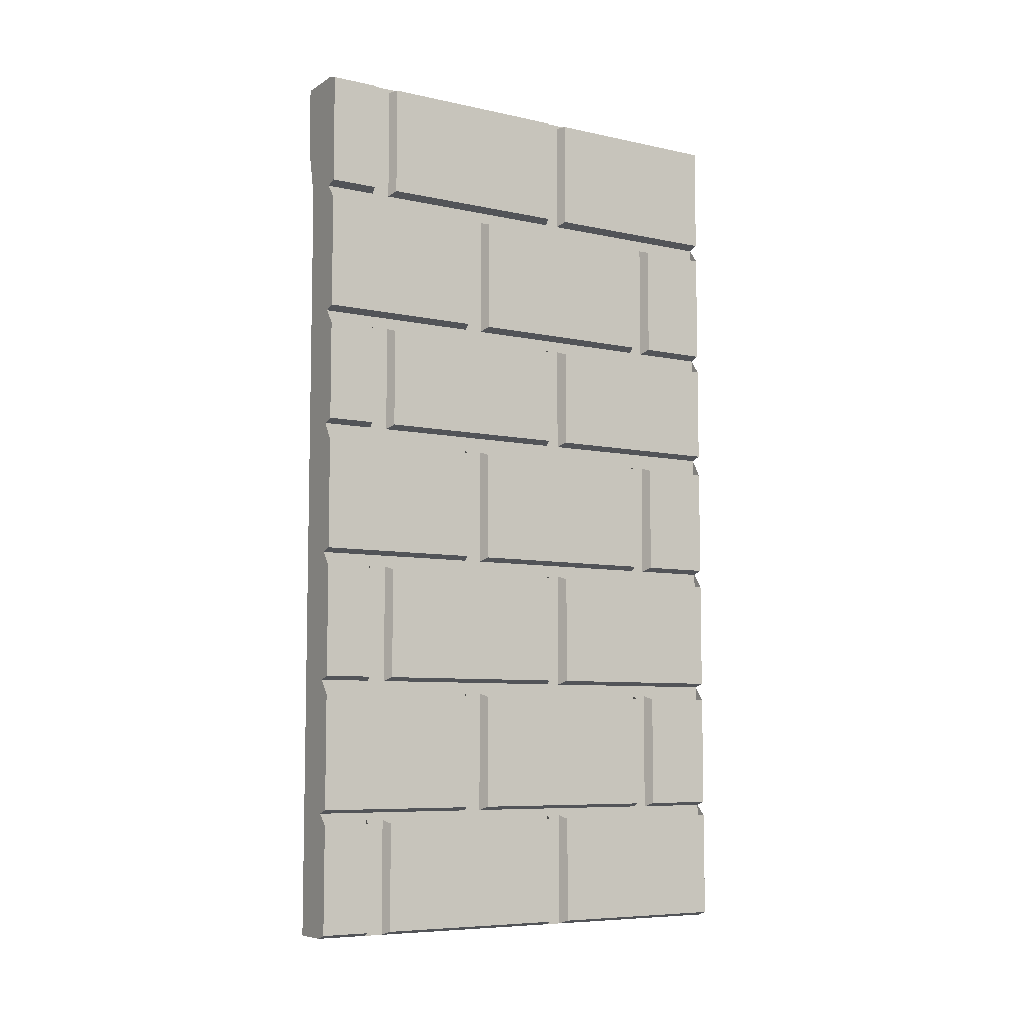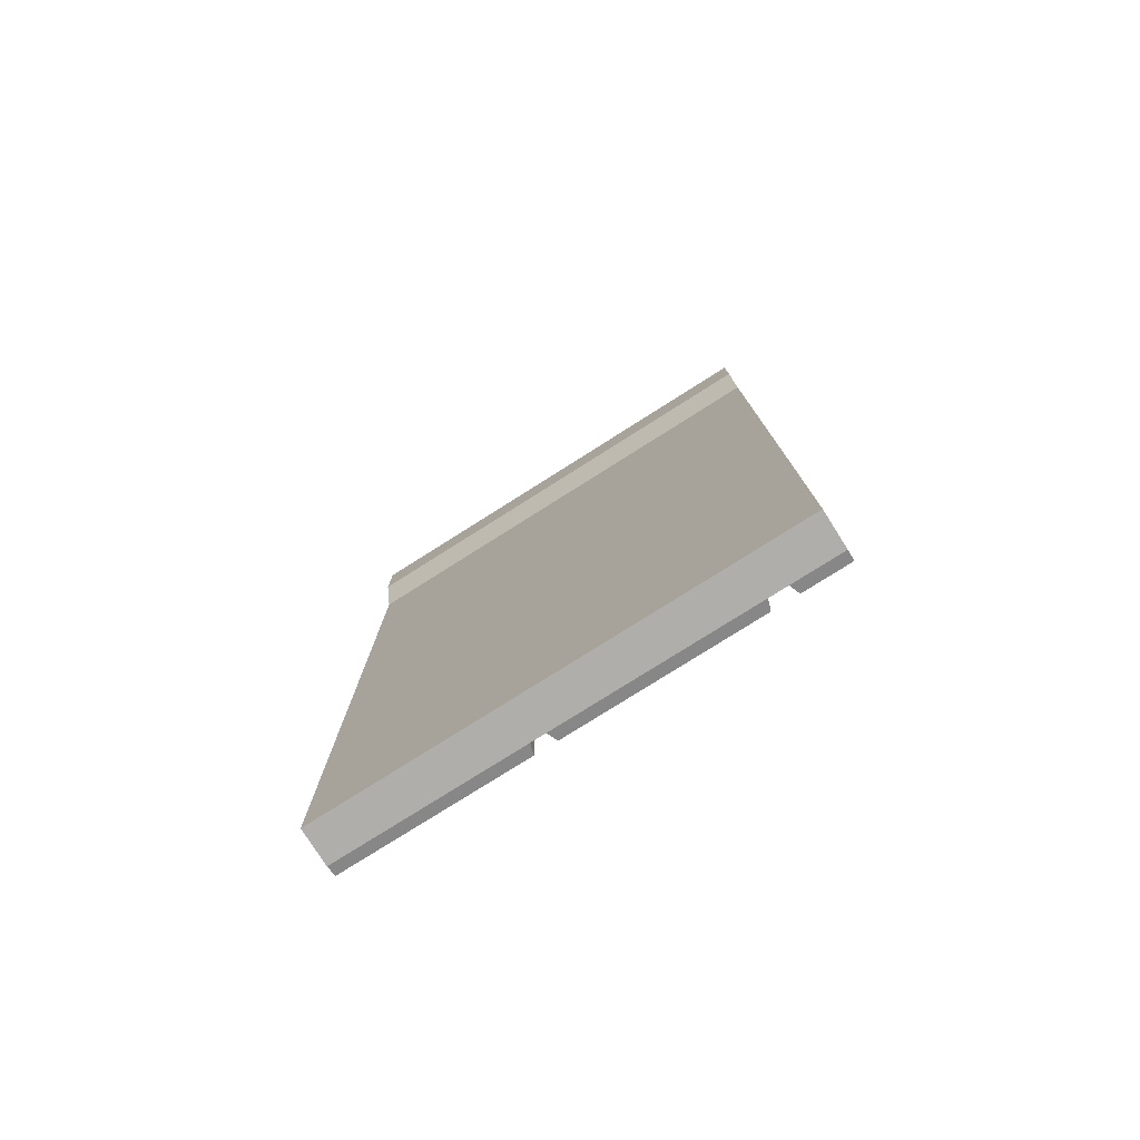
<metadata>
{"format":"obj","ext":"obj","renderer":"f3d","projection":"perspective","resolution":1024,"background":"white","views":[{"elev":-7.4,"azim":58.2,"up":"+Y"},{"elev":-77.9,"azim":-57.7,"up":"+Y"}]}
</metadata>
<code>
v -0.3906 -1.875 0.5
v -0.3906 -1.875 -0.5
v -0.3906 0 -0.5
v -0.3906 0 0.5
v -0.3672 -1.609 0.1562
v -0.3672 -1.367 0.1562
v -0.3672 -1.367 0.5
v -0.3672 -1.609 0.5
v -0.3906 -1.617 0.1484
v -0.3906 -1.359 0.1484
v -0.3672 -1.367 0.1016
v -0.3672 -1.609 0.1016
v -0.3672 -1.609 -0.3047
v -0.3672 -1.367 -0.3047
v -0.3906 -1.617 -0.3125
v -0.3906 -1.359 -0.3125
v -0.3672 -1.609 -0.5
v -0.3672 -1.367 -0.5
v -0.3672 -1.367 -0.3516
v -0.3672 -1.609 -0.3516
v -0.3906 -1.617 -0.5
v -0.3906 -1.336 -0.5
v -0.4688 -1.617 -0.5
v -0.4688 -1.336 -0.5
v -0.3906 -1.062 -0.5
v -0.3672 -1.094 -0.5
v -0.3672 -1.328 -0.5
v -0.3906 -1.336 -0.1016
v -0.3672 -1.328 -0.1094
v -0.3672 -1.094 -0.1094
v -0.3906 -1.086 -0.1016
v -0.3672 -1.094 0.3438
v -0.3672 -1.328 0.3438
v -0.3672 -1.328 -0.0625
v -0.3672 -1.094 -0.0625
v -0.3906 -1.336 -0.07031
v -0.3906 -1.086 -0.07031
v -0.3672 -1.094 0.5
v -0.3672 -1.328 0.5
v -0.3672 -1.328 0.3984
v -0.3672 -1.094 0.3984
v -0.3906 -1.086 0.3906
v -0.3906 -1.336 0.3906
v -0.3906 -1.336 0.5
v -0.3906 -1.062 0.5
v -0.4688 -1.062 0.5
v -0.4688 -1.336 0.5
v -0.3906 -1.617 0.5
v -0.3672 -0.8203 -0.3516
v -0.3672 -1.055 -0.3516
v -0.3672 -1.055 -0.5
v -0.3672 -0.8203 -0.5
v -0.3906 -0.7812 -0.5
v -0.4688 -1.062 -0.5
v -0.4688 -0.7812 -0.5
v -0.3906 -0.5312 -0.5
v -0.3672 -0.5625 -0.5
v -0.3672 -0.7734 -0.5
v -0.3672 -0.7734 -0.1094
v -0.3906 -0.7812 -0.1016
v -0.3672 -0.5625 -0.1094
v -0.3906 -0.5547 -0.1016
v -0.3672 -0.8203 0.1016
v -0.3672 -1.055 0.1016
v -0.3672 -1.055 -0.3047
v -0.3672 -0.8203 -0.3047
v -0.3906 -1.062 -0.3125
v -0.3906 -0.8125 -0.3125
v -0.3672 -0.8203 0.5
v -0.3672 -1.055 0.5
v -0.3672 -1.055 0.1562
v -0.3672 -0.8203 0.1562
v -0.3906 -1.062 0.1484
v -0.3906 -0.8125 0.1484
v -0.3672 -0.5625 0.3438
v -0.3672 -0.7734 0.3438
v -0.3672 -0.7734 -0.0625
v -0.3672 -0.5625 -0.0625
v -0.3906 -0.5547 -0.07031
v -0.3906 -0.7812 -0.07031
v -0.3906 -0.7812 0.3516
v -0.3906 -0.5547 0.3516
v -0.3672 -0.5625 0.5
v -0.3672 -0.7734 0.5
v -0.3672 -0.7734 0.3984
v -0.3672 -0.5625 0.3984
v -0.3906 -0.7812 0.3906
v -0.3906 -0.5547 0.3906
v -0.3672 -0.2812 0.1562
v -0.3672 -0.2812 0.5
v -0.3672 -0.5234 0.5
v -0.3672 -0.5234 0.1562
v -0.3906 -0.5312 0.1484
v -0.3906 -0.2734 0.1484
v -0.3672 -0.2812 0.1016
v -0.3672 -0.5234 0.1016
v -0.3672 -0.5234 -0.3047
v -0.3672 -0.2812 -0.3047
v -0.3906 -0.2734 -0.3125
v -0.3906 -0.5312 -0.3125
v -0.3906 -0.5312 0.1094
v -0.3906 -0.2734 0.1094
v -0.3672 -0.2812 -0.3516
v -0.3672 -0.5234 -0.3516
v -0.3672 -0.5234 -0.5
v -0.3672 -0.2812 -0.5
v -0.3906 -0.25 -0.5
v -0.4688 -0.5312 -0.5
v -0.4688 -0.25 -0.5
v -0.3672 -0.2422 -0.5
v -0.3906 -0.25 -0.1016
v -0.3672 -0.2422 -0.1094
v -0.3906 -0.007812 -0.1016
v -0.3672 -0.007812 -0.1094
v -0.3672 -0.007812 -0.5
v -0.3672 -0.007812 0.3438
v -0.3672 -0.2422 0.3438
v -0.3672 -0.2422 -0.0625
v -0.3672 -0.007812 -0.0625
v -0.3906 -0.007812 -0.07031
v -0.3906 -0.25 -0.07031
v -0.3906 -0.25 0.3516
v -0.3906 -0.007812 0.3516
v -0.3672 -0.2422 0.5
v -0.3672 -0.2422 0.3984
v -0.3672 -0.007812 0.3984
v -0.3672 -0.007812 0.5
v -0.3906 -0.25 0.5
v -0.3906 -0.25 0.3906
v -0.3906 -0.007812 0.3906
v -0.3672 -1.641 -0.5
v -0.3672 -1.641 -0.1094
v -0.3672 -1.867 -0.1094
v -0.3672 -1.867 -0.5
v -0.4688 -1.875 -0.5
v -0.3672 -1.867 -0.0625
v -0.3672 -1.641 -0.0625
v -0.3672 -1.641 0.3438
v -0.3672 -1.867 0.3438
v -0.3906 -1.875 -0.07031
v -0.3906 -1.633 -0.07031
v -0.3672 -1.867 0.5
v -0.3672 -1.867 0.3984
v -0.3672 -1.641 0.3984
v -0.3672 -1.641 0.5
v -0.3906 -1.875 0.3906
v -0.3906 -1.633 0.3906
v -0.3906 -0.5312 0.5
v -0.3906 -0.7812 0.5
v -0.4688 -0.5312 0.5
v -0.4688 -0.7812 0.5
v -0.3906 -0.8125 0.1094
v -0.3906 -1.062 0.1094
v -0.3906 -1.336 0.3516
v -0.3906 -1.359 0.1094
v -0.3906 -1.617 0.1094
v -0.3906 -1.633 -0.1016
v -0.3906 -1.875 -0.1016
v -0.4688 -1.875 -0.1016
v -0.3906 -1.875 0.3516
v -0.4688 -1.875 0.3516
v -0.4688 -1.875 -0.07031
v -0.3906 -0.5312 -0.3438
v -0.3906 -1.062 -0.3438
v -0.3906 -0.8125 -0.3438
v -0.3906 -1.617 -0.3438
v -0.3906 -1.359 -0.3438
v -0.3906 -1.086 0.3516
v -0.3906 -1.633 0.3516
v -0.3906 -0.2734 -0.3438
v -0.4688 0 -0.5
v -0.4688 -1.875 0.5
v -0.4688 0 0.5
v -0.4922 0 -0.5
v -0.4922 -0.1406 -0.5
v -0.4922 -0.1406 0.5
v -0.4922 0 0.5
v -0.4688 -0.25 0.5
v -0.4688 -1.875 0.3906
v -0.4688 -1.617 0.5
v -0.4688 -1.664 0.5
v -0.4688 -1.664 0.2656
v -0.4688 -1.875 0.2656
v -0.4688 -1.664 0.2422
v -0.4688 -1.664 0.01562
v -0.4688 -1.875 0.01562
v -0.4688 -1.875 0.2422
v -0.4688 -1.664 -0.007812
v -0.4688 -1.664 -0.2422
v -0.4688 -1.875 -0.2422
v -0.4688 -1.875 -0.007812
v -0.4688 -1.664 -0.2656
v -0.4688 -1.664 -0.5
v -0.4688 -1.875 -0.2656
v -0.4688 -1.43 0.3594
v -0.4688 -1.43 0.1484
v -0.4688 -1.648 0.1484
v -0.4688 -1.648 0.3594
v -0.4688 -1.43 0.125
v -0.4688 -1.43 -0.1016
v -0.4688 -1.648 -0.1016
v -0.4688 -1.648 0.125
v -0.4688 -1.43 -0.125
v -0.4688 -1.43 -0.3594
v -0.4688 -1.648 -0.3594
v -0.4688 -1.648 -0.125
v -0.4688 -1.43 -0.3828
v -0.4688 -1.43 -0.5
v -0.4688 -1.648 -0.5
v -0.4688 -1.648 -0.3828
v -0.4688 -1.43 0.5
v -0.4688 -1.43 0.3828
v -0.4688 -1.648 0.3828
v -0.4688 -1.648 0.5
v -0.4688 -1.203 0.5
v -0.4688 -1.203 0.2656
v -0.4688 -1.414 0.2656
v -0.4688 -1.414 0.5
v -0.4688 -1.203 0.2422
v -0.4688 -1.203 0.01562
v -0.4688 -1.414 0.01562
v -0.4688 -1.414 0.2422
v -0.4688 -1.203 -0.007812
v -0.4688 -1.203 -0.2422
v -0.4688 -1.414 -0.2422
v -0.4688 -1.414 -0.007812
v -0.4688 -1.203 -0.2656
v -0.4688 -1.203 -0.5
v -0.4688 -1.414 -0.5
v -0.4688 -1.414 -0.2656
v -0.4688 -0.9688 0.3594
v -0.4688 -0.9688 0.1484
v -0.4688 -1.188 0.1484
v -0.4688 -1.188 0.3594
v -0.4688 -0.9688 0.125
v -0.4688 -0.9688 -0.1016
v -0.4688 -1.188 -0.1016
v -0.4688 -1.188 0.125
v -0.4688 -0.9688 -0.125
v -0.4688 -0.9688 -0.3594
v -0.4688 -1.188 -0.3594
v -0.4688 -1.188 -0.125
v -0.4688 -0.9688 -0.3828
v -0.4688 -0.9688 -0.5
v -0.4688 -1.188 -0.5
v -0.4688 -1.188 -0.3828
v -0.4688 -0.9688 0.5
v -0.4688 -0.9688 0.3828
v -0.4688 -1.188 0.3828
v -0.4688 -1.188 0.5
v -0.4688 -0.7422 0.5
v -0.4688 -0.7422 0.2656
v -0.4688 -0.9531 0.2656
v -0.4688 -0.9531 0.5
v -0.4688 -0.7422 0.2422
v -0.4688 -0.7422 0.01562
v -0.4688 -0.9531 0.01562
v -0.4688 -0.9531 0.2422
v -0.4688 -0.7422 -0.007812
v -0.4688 -0.7422 -0.2422
v -0.4688 -0.9531 -0.2422
v -0.4688 -0.9531 -0.007812
v -0.4688 -0.7422 -0.2656
v -0.4688 -0.7422 -0.5
v -0.4688 -0.9531 -0.5
v -0.4688 -0.9531 -0.2656
v -0.4688 -0.5078 0.3594
v -0.4688 -0.5078 0.1484
v -0.4688 -0.7266 0.1484
v -0.4688 -0.7266 0.3594
v -0.4688 -0.5078 0.125
v -0.4688 -0.5078 -0.1016
v -0.4688 -0.7266 -0.1016
v -0.4688 -0.7266 0.125
v -0.4688 -0.5078 -0.125
v -0.4688 -0.5078 -0.3594
v -0.4688 -0.7266 -0.3594
v -0.4688 -0.7266 -0.125
v -0.4688 -0.5078 -0.3828
v -0.4688 -0.5078 -0.5
v -0.4688 -0.7266 -0.5
v -0.4688 -0.7266 -0.3828
v -0.4688 -0.5078 0.5
v -0.4688 -0.5078 0.3828
v -0.4688 -0.7266 0.3828
v -0.4688 -0.7266 0.5
v -0.4688 -0.2656 0.5
v -0.4688 -0.2656 0.2656
v -0.4688 -0.4844 0.2656
v -0.4688 -0.4844 0.5
v -0.4688 -0.2656 0.2422
v -0.4688 -0.2656 0.01562
v -0.4688 -0.4844 0.01562
v -0.4688 -0.4844 0.2422
v -0.4688 -0.2656 -0.007812
v -0.4688 -0.2656 -0.2422
v -0.4688 -0.4844 -0.2422
v -0.4688 -0.4844 -0.007812
v -0.4688 -0.2656 -0.2656
v -0.4688 -0.2656 -0.5
v -0.4688 -0.4844 -0.5
v -0.4688 -0.4844 -0.2656
v -0.4688 -1.68 -0.02344
v -0.4688 -1.859 -0.02344
v -0.4688 -1.859 -0.2266
v -0.4688 -1.688 -0.2266
v -0.4688 -1.68 0.2266
v -0.4688 -1.859 0.2266
v -0.4688 -1.859 0.03125
v -0.4688 -1.688 0.03125
v -0.4688 -1.68 0.4844
v -0.4688 -1.859 0.4844
v -0.4688 -1.859 0.2812
v -0.4688 -1.688 0.2812
v -0.4688 -1.68 -0.2812
v -0.4688 -1.859 -0.2812
v -0.4688 -1.859 -0.4844
v -0.4688 -1.688 -0.4844
v -0.4688 -1.445 0.1094
v -0.4688 -1.633 0.1094
v -0.4688 -1.633 -0.08594
v -0.4688 -1.453 -0.08594
v -0.4688 -1.445 0.3438
v -0.4688 -1.633 0.3438
v -0.4688 -1.633 0.1641
v -0.4688 -1.453 0.1641
v -0.4688 -1.445 -0.1406
v -0.4688 -1.633 -0.1406
v -0.4688 -1.633 -0.3438
v -0.4688 -1.453 -0.3438
v -0.4688 -1.445 -0.3984
v -0.4688 -1.633 -0.3984
v -0.4688 -1.633 -0.5
v -0.4688 -1.633 0.5
v -0.4688 -1.633 0.3984
v -0.4688 -1.453 0.3984
v -0.4688 -1.219 -0.02344
v -0.4688 -1.398 -0.02344
v -0.4688 -1.398 -0.2266
v -0.4688 -1.227 -0.2266
v -0.4688 -1.219 0.2266
v -0.4688 -1.398 0.2266
v -0.4688 -1.398 0.03125
v -0.4688 -1.227 0.03125
v -0.4688 -1.219 0.4844
v -0.4688 -1.398 0.4844
v -0.4688 -1.398 0.2812
v -0.4688 -1.227 0.2812
v -0.4688 -1.219 -0.2812
v -0.4688 -1.398 -0.2812
v -0.4688 -1.398 -0.4844
v -0.4688 -1.227 -0.4844
v -0.4688 -0.9844 0.1094
v -0.4688 -1.172 0.1094
v -0.4688 -1.172 -0.08594
v -0.4688 -0.9922 -0.08594
v -0.4688 -0.9844 0.3438
v -0.4688 -1.172 0.3438
v -0.4688 -1.172 0.1641
v -0.4688 -0.9922 0.1641
v -0.4688 -0.9844 -0.1406
v -0.4688 -1.172 -0.1406
v -0.4688 -1.172 -0.3438
v -0.4688 -0.9922 -0.3438
v -0.4688 -0.9844 -0.3984
v -0.4688 -1.172 -0.3984
v -0.4688 -1.172 -0.5
v -0.4688 -1.172 0.5
v -0.4688 -1.172 0.3984
v -0.4688 -0.9922 0.3984
v -0.4688 -0.7578 -0.02344
v -0.4688 -0.9375 -0.02344
v -0.4688 -0.9375 -0.2266
v -0.4688 -0.7656 -0.2266
v -0.4688 -0.7578 0.2266
v -0.4688 -0.9375 0.2266
v -0.4688 -0.9375 0.03125
v -0.4688 -0.7656 0.03125
v -0.4688 -0.7578 0.4844
v -0.4688 -0.9375 0.4844
v -0.4688 -0.9375 0.2812
v -0.4688 -0.7656 0.2812
v -0.4688 -0.7578 -0.2812
v -0.4688 -0.9375 -0.2812
v -0.4688 -0.9375 -0.4844
v -0.4688 -0.7656 -0.4844
v -0.4688 -0.5234 0.1094
v -0.4688 -0.7109 0.1094
v -0.4688 -0.7109 -0.08594
v -0.4688 -0.5312 -0.08594
v -0.4688 -0.5234 0.3438
v -0.4688 -0.7109 0.3438
v -0.4688 -0.7109 0.1641
v -0.4688 -0.5312 0.1641
v -0.4688 -0.5234 -0.1406
v -0.4688 -0.7109 -0.1406
v -0.4688 -0.7109 -0.3438
v -0.4688 -0.5312 -0.3438
v -0.4688 -0.5234 -0.3984
v -0.4688 -0.7109 -0.3984
v -0.4688 -0.7109 -0.5
v -0.4688 -0.7109 0.5
v -0.4688 -0.7109 0.3984
v -0.4688 -0.5312 0.3984
v -0.4688 -0.2812 -0.02344
v -0.4688 -0.4688 -0.02344
v -0.4688 -0.4688 -0.2266
v -0.4688 -0.2891 -0.2266
v -0.4688 -0.2812 0.2266
v -0.4688 -0.4688 0.2266
v -0.4688 -0.4688 0.03125
v -0.4688 -0.2891 0.03125
v -0.4688 -0.2812 0.4844
v -0.4688 -0.4688 0.4844
v -0.4688 -0.4688 0.2812
v -0.4688 -0.2891 0.2812
v -0.4688 -0.2812 -0.2812
v -0.4688 -0.4688 -0.2812
v -0.4688 -0.4688 -0.4844
v -0.4688 -0.2891 -0.4844
f 1 2 3
f 1 3 4
f 5 8 9
f 5 9 10
f 5 10 6
f 14 13 15
f 14 15 16
f 17 20 21
f 17 21 18
f 18 21 22
f 22 21 23
f 22 23 24
f 22 24 25
f 22 25 26
f 22 26 27
f 22 27 28
f 28 27 29
f 28 29 30
f 28 30 31
f 35 34 36
f 35 36 37
f 41 40 42
f 42 40 43
f 43 40 39
f 43 39 44
f 44 39 45
f 44 45 46
f 44 46 47
f 44 47 48
f 44 48 8
f 44 8 7
f 52 51 25
f 52 25 53
f 53 25 54
f 53 54 55
f 53 55 56
f 53 56 57
f 53 57 58
f 53 58 59
f 53 59 60
f 60 59 61
f 60 61 62
f 66 65 67
f 66 67 68
f 72 71 73
f 72 73 74
f 78 77 79
f 79 77 80
f 80 77 76
f 80 76 81
f 81 76 82
f 82 76 75
f 86 85 87
f 86 87 88
f 89 92 93
f 89 93 94
f 98 97 99
f 99 97 100
f 100 97 101
f 101 97 96
f 101 96 95
f 101 95 102
f 106 105 56
f 106 56 107
f 107 56 108
f 107 108 109
f 107 109 3
f 107 3 110
f 107 110 111
f 111 110 112
f 111 112 113
f 113 112 114
f 115 110 3
f 119 118 120
f 120 118 121
f 121 118 117
f 121 117 122
f 122 117 123
f 123 117 116
f 124 127 128
f 124 128 129
f 124 129 125
f 125 129 126
f 126 129 130
f 131 132 133
f 131 133 134
f 131 134 21
f 21 134 2
f 21 2 135
f 21 135 23
f 136 137 138
f 136 138 139
f 136 139 140
f 136 140 141
f 136 141 137
f 142 143 144
f 142 144 145
f 142 145 1
f 142 1 146
f 142 146 143
f 143 146 147
f 143 147 144
f 92 91 148
f 92 148 93
f 87 85 84
f 87 84 149
f 149 84 148
f 149 148 150
f 149 150 151
f 149 151 45
f 149 45 70
f 149 70 69
f 63 152 153
f 63 153 64
f 64 153 65
f 65 153 67
f 73 71 70
f 73 70 45
f 33 154 36
f 33 36 34
f 11 155 156
f 11 156 12
f 12 156 13
f 13 156 15
f 8 48 9
f 133 132 157
f 133 157 158
f 133 158 134
f 134 158 2
f 2 158 159
f 2 159 135
f 139 160 140
f 140 160 161
f 140 161 162
f 104 163 56
f 104 56 105
f 25 51 50
f 25 50 164
f 164 50 49
f 164 49 165
f 20 166 21
f 166 20 19
f 166 19 167
f 154 33 32
f 154 32 168
f 160 139 138
f 160 138 169
f 103 170 163
f 103 163 104
f 173 178 128
f 173 128 4
f 4 128 127
f 172 179 146
f 172 146 1
f 172 1 180
f 180 1 48
f 180 48 47
f 2 1 172
f 2 172 135
f 91 90 128
f 91 128 148
f 148 128 178
f 148 178 150
f 84 83 148
f 151 46 45
f 39 38 45
f 1 145 48
f 3 109 171
f 56 55 108
f 25 24 54
f 5 6 7
f 5 7 8
f 11 12 13
f 11 13 14
f 17 18 19
f 17 19 20
f 30 29 27
f 30 27 26
f 32 33 34
f 32 34 35
f 38 39 40
f 38 40 41
f 49 50 51
f 49 51 52
f 63 64 65
f 63 65 66
f 69 70 71
f 69 71 72
f 58 57 61
f 58 61 59
f 75 76 77
f 75 77 78
f 83 84 85
f 83 85 86
f 89 90 91
f 89 91 92
f 95 96 97
f 95 97 98
f 103 104 105
f 103 105 106
f 114 112 115
f 115 112 110
f 116 117 118
f 116 118 119
f 124 125 126
f 124 126 127
f 176 175 109
f 176 109 178
f 171 135 172
f 171 172 173
f 181 182 183
f 181 183 172
f 184 185 186
f 184 186 187
f 188 189 190
f 188 190 191
f 192 193 135
f 192 135 194
f 195 196 197
f 195 197 198
f 199 200 201
f 199 201 202
f 203 204 205
f 203 205 206
f 207 208 209
f 207 209 210
f 211 212 213
f 211 213 214
f 215 216 217
f 215 217 218
f 219 220 221
f 219 221 222
f 223 224 225
f 223 225 226
f 227 228 229
f 227 229 230
f 231 232 233
f 231 233 234
f 235 236 237
f 235 237 238
f 239 240 241
f 239 241 242
f 243 244 245
f 243 245 246
f 247 248 249
f 247 249 250
f 251 252 253
f 251 253 254
f 255 256 257
f 255 257 258
f 259 260 261
f 259 261 262
f 263 264 265
f 263 265 266
f 267 268 269
f 267 269 270
f 271 272 273
f 271 273 274
f 275 276 277
f 275 277 278
f 279 280 281
f 279 281 282
f 283 284 285
f 283 285 286
f 287 288 289
f 287 289 290
f 291 292 293
f 291 293 294
f 295 296 297
f 295 297 298
f 299 300 301
f 299 301 302
f 174 175 176
f 174 176 177
f 177 176 173
f 173 176 178
f 174 171 109
f 174 109 175
f 303 304 191
f 303 191 188
f 304 305 190
f 304 190 191
f 307 308 187
f 307 187 184
f 308 309 186
f 308 186 187
f 311 312 172
f 311 172 181
f 312 313 183
f 312 183 172
f 315 316 194
f 315 194 192
f 316 317 135
f 316 135 194
f 319 320 202
f 319 202 199
f 320 321 201
f 320 201 202
f 323 324 198
f 323 198 195
f 324 325 197
f 324 197 198
f 327 328 206
f 327 206 203
f 328 329 205
f 328 205 206
f 331 332 210
f 331 210 207
f 332 333 209
f 332 209 210
f 334 335 213
f 334 213 214
f 337 338 226
f 337 226 223
f 338 339 225
f 338 225 226
f 341 342 222
f 341 222 219
f 342 343 221
f 342 221 222
f 345 346 218
f 345 218 215
f 346 347 217
f 346 217 218
f 349 350 230
f 349 230 227
f 350 351 229
f 350 229 230
f 353 354 238
f 353 238 235
f 354 355 237
f 354 237 238
f 357 358 234
f 357 234 231
f 358 359 233
f 358 233 234
f 361 362 242
f 361 242 239
f 362 363 241
f 362 241 242
f 365 366 246
f 365 246 243
f 366 367 245
f 366 245 246
f 368 369 249
f 368 249 250
f 371 372 262
f 371 262 259
f 372 373 261
f 372 261 262
f 375 376 258
f 375 258 255
f 376 377 257
f 376 257 258
f 379 380 254
f 379 254 251
f 380 381 253
f 380 253 254
f 383 384 266
f 383 266 263
f 384 385 265
f 384 265 266
f 387 388 274
f 387 274 271
f 388 389 273
f 388 273 274
f 391 392 270
f 391 270 267
f 392 393 269
f 392 269 270
f 395 396 278
f 395 278 275
f 396 397 277
f 396 277 278
f 399 400 282
f 399 282 279
f 400 401 281
f 400 281 282
f 402 403 285
f 402 285 286
f 405 406 298
f 405 298 295
f 406 407 297
f 406 297 298
f 409 410 294
f 409 294 291
f 410 411 293
f 410 293 294
f 413 414 290
f 413 290 287
f 414 415 289
f 414 289 290
f 417 418 302
f 417 302 299
f 418 419 301
f 418 301 302
f 305 306 189
f 305 189 190
f 309 310 185
f 309 185 186
f 313 314 182
f 313 182 183
f 317 318 193
f 317 193 135
f 321 322 200
f 321 200 201
f 325 326 196
f 325 196 197
f 329 330 204
f 329 204 205
f 335 336 212
f 335 212 213
f 339 340 224
f 339 224 225
f 343 344 220
f 343 220 221
f 347 348 216
f 347 216 217
f 351 352 228
f 351 228 229
f 355 356 236
f 355 236 237
f 359 360 232
f 359 232 233
f 363 364 240
f 363 240 241
f 369 370 248
f 369 248 249
f 373 374 260
f 373 260 261
f 377 378 256
f 377 256 257
f 381 382 252
f 381 252 253
f 385 386 264
f 385 264 265
f 389 390 272
f 389 272 273
f 393 394 268
f 393 268 269
f 397 398 276
f 397 276 277
f 403 404 284
f 403 284 285
f 407 408 296
f 407 296 297
f 411 412 292
f 411 292 293
f 415 416 288
f 415 288 289
f 419 420 300
f 419 300 301

</code>
